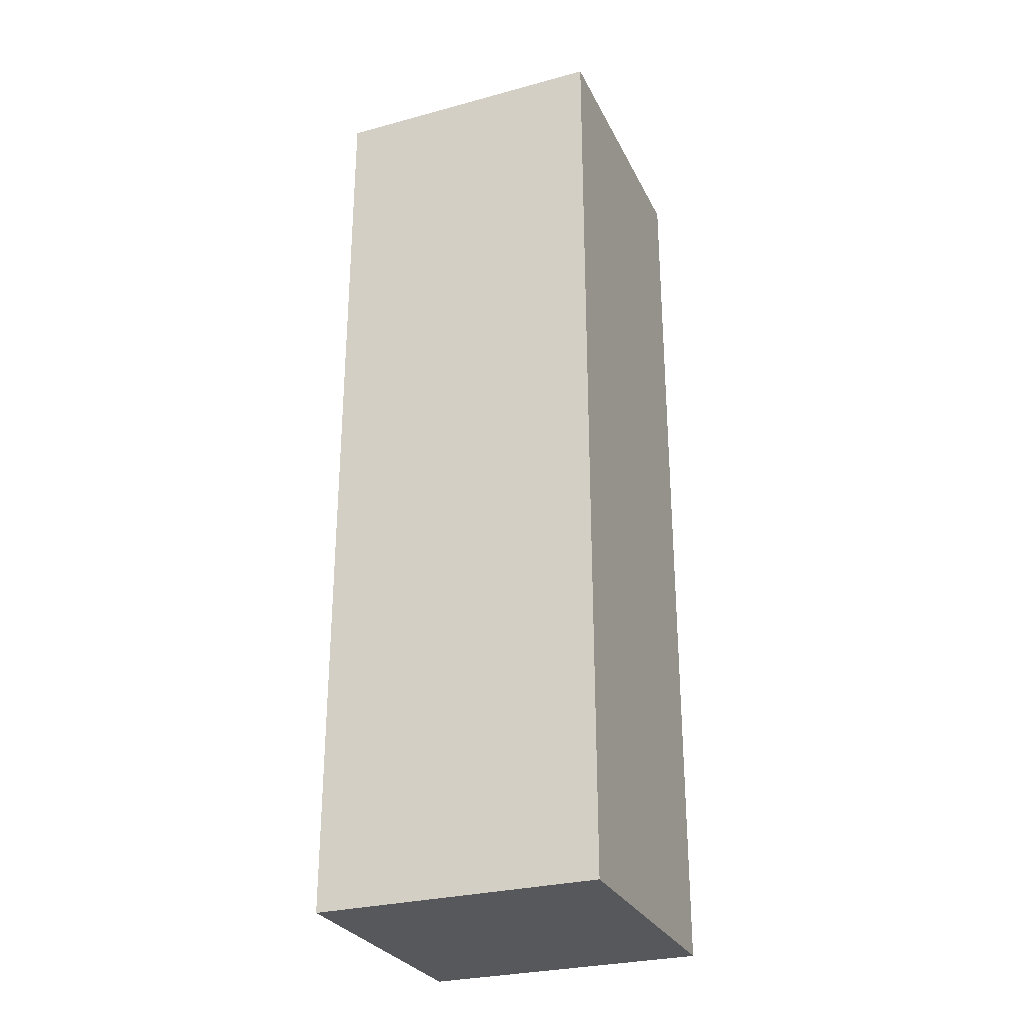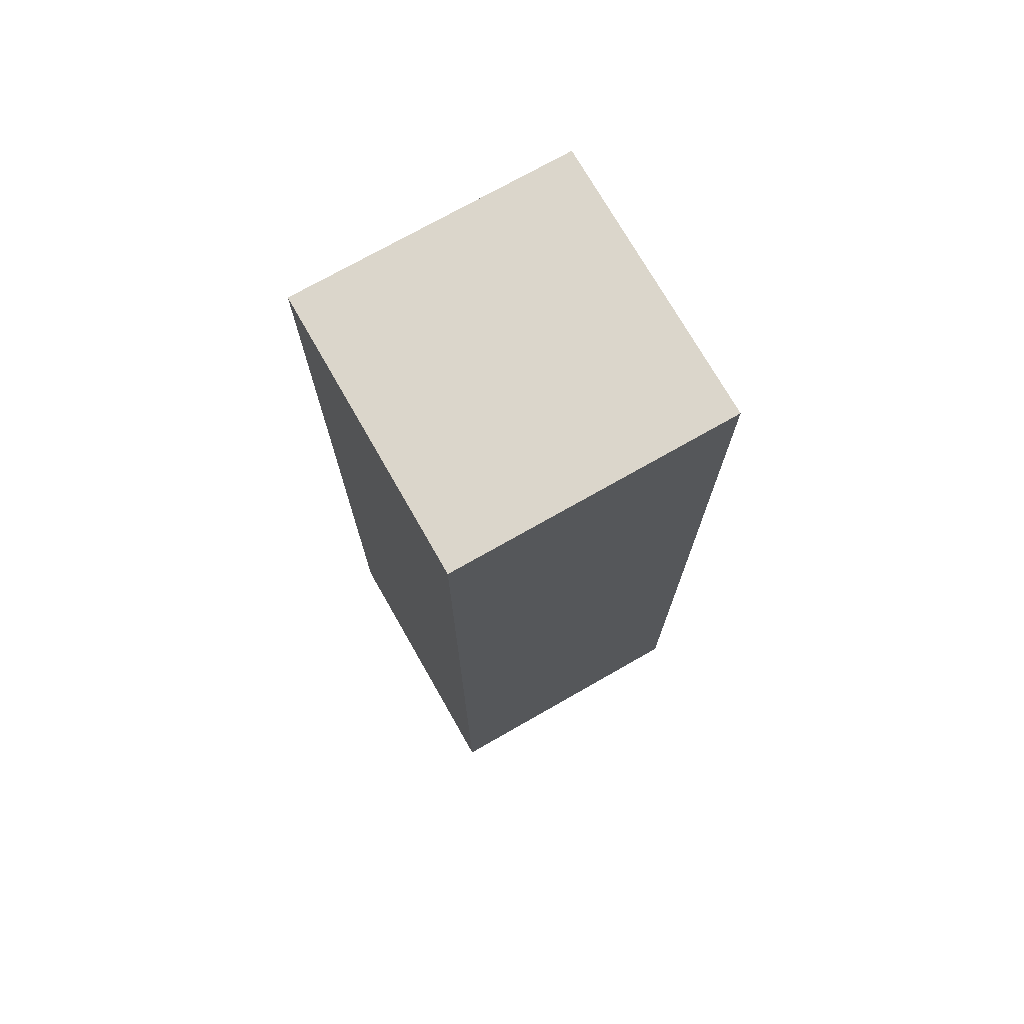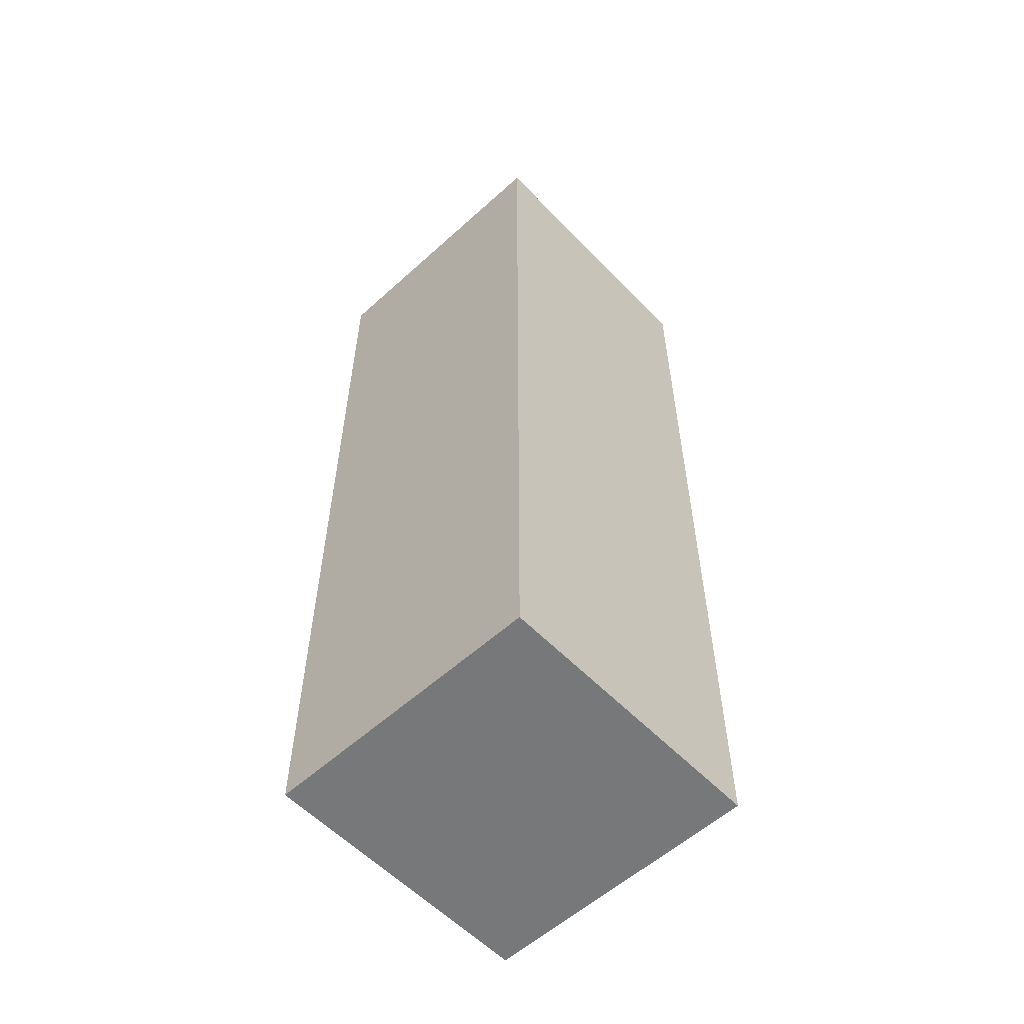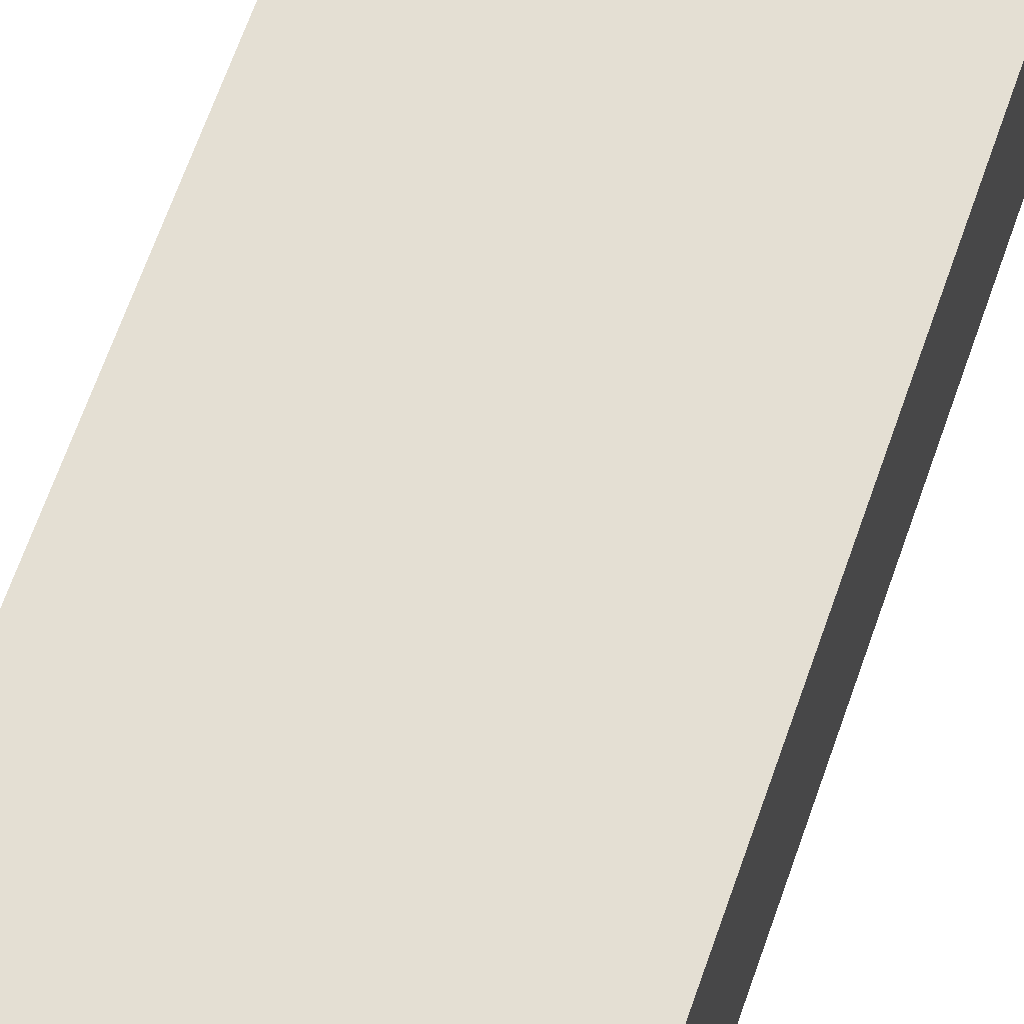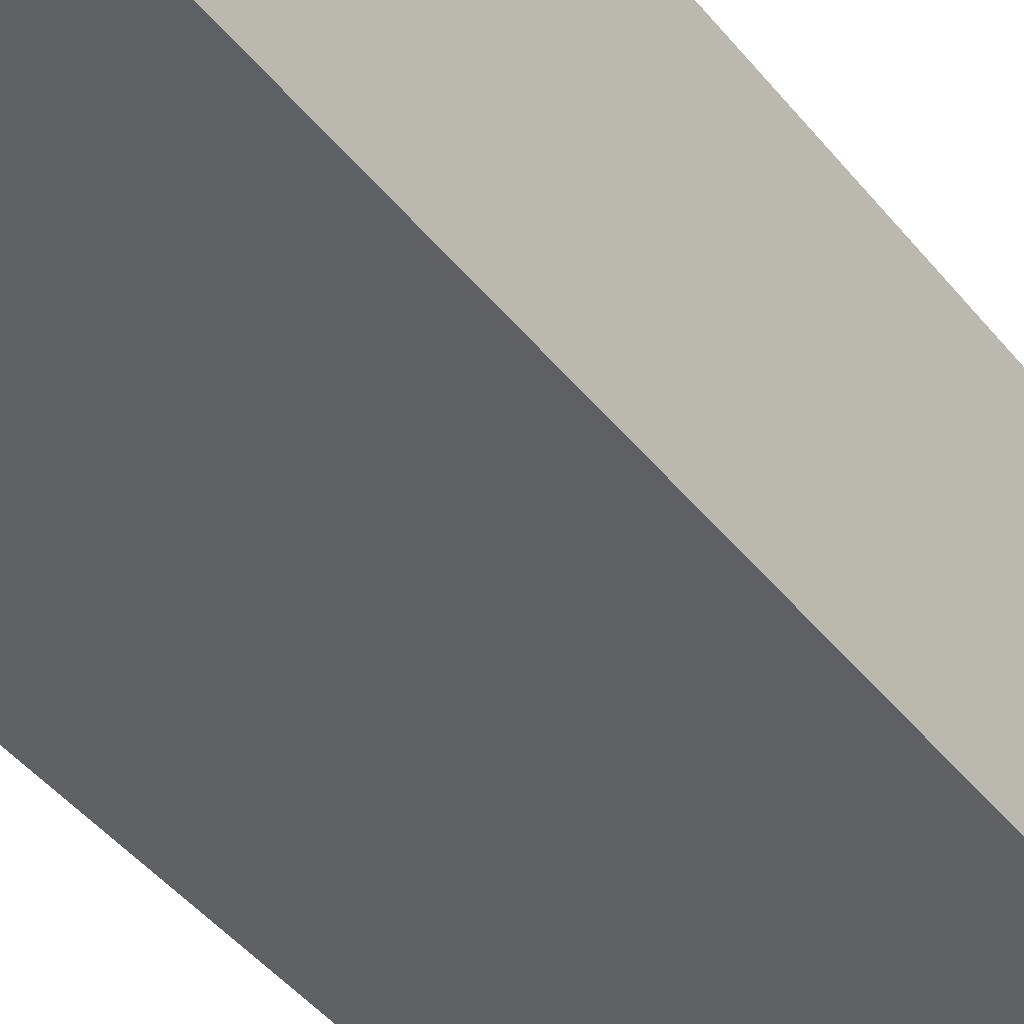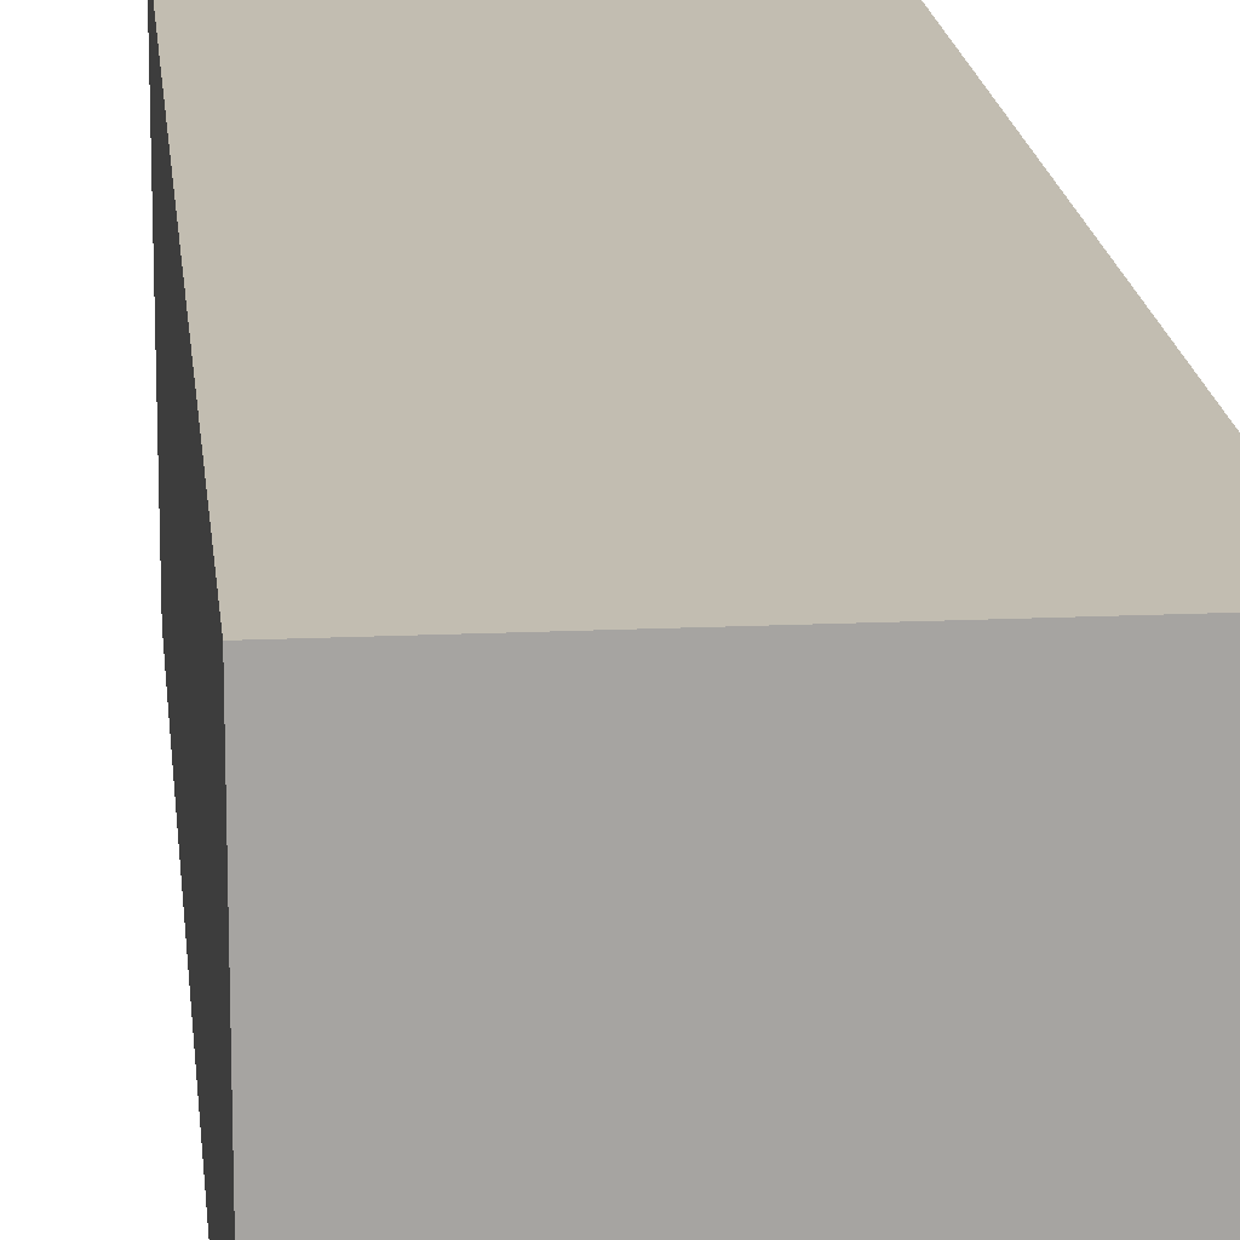
<metadata>
{"format":"obj","ext":"obj","renderer":"f3d","projection":"perspective","resolution":1024,"background":"white","views":[{"elev":-28.5,"azim":-67.9,"up":"+Y"},{"elev":73.5,"azim":60.3,"up":"+Y"},{"elev":-57.3,"azim":-46.8,"up":"+Y"},{"elev":66.6,"azim":19.3,"up":"+Z"},{"elev":-43.3,"azim":-144.7,"up":"+Z"},{"elev":16.9,"azim":-5.4,"up":"+Z"}]}
</metadata>
<code>
v -9 0 12.5
v -9 0 9.5
v -9 1 12.5
v -9 1 9.5
v -9 10 12.5
v -9 10 9.5
v -7 1 11.5
v -7 1 10.5
v -7 9 11.5
v -7 9 10.5
v -8 1 11.5
v -8 1 10.5
v -8 9 11.5
v -8 9 10.5
v -6 0 12.5
v -6 0 9.5
v -6 1 12.5
v -6 1 9.5
v -6 10 12.5
v -6 10 9.5
v -9 0 12.5
v -9 1 12.5
v -9 10 12.5
v -6 0 12.5
v -6 1 12.5
v -6 10 12.5
v -8 1 10.5
v -8 9 10.5
v -7 1 10.5
v -7 9 10.5
v -8 1 11.5
v -8 9 11.5
v -7 1 11.5
v -7 9 11.5
v -9 0 9.5
v -9 1 9.5
v -9 10 9.5
v -6 0 9.5
v -6 1 9.5
v -6 10 9.5
v -9 0 12.5
v -6 0 12.5
v -9 0 9.5
v -6 0 9.5
v -8 9 11.5
v -7 9 11.5
v -8 9 10.5
v -7 9 10.5
v -8 1 11.5
v -7 1 11.5
v -8 1 10.5
v -7 1 10.5
v -9 10 12.5
v -6 10 12.5
v -9 10 9.5
v -6 10 9.5
f 3 2 1
f 4 2 3
f 5 4 3
f 6 4 5
f 9 8 7
f 10 8 9
f 11 12 13
f 13 12 14
f 15 16 17
f 17 16 18
f 17 18 19
f 19 18 20
f 24 22 21
f 25 23 22
f 25 22 24
f 26 23 25
f 29 28 27
f 30 28 29
f 31 32 33
f 33 32 34
f 35 36 38
f 36 37 39
f 38 36 39
f 39 37 40
f 43 42 41
f 44 42 43
f 47 46 45
f 48 46 47
f 49 50 51
f 51 50 52
f 53 54 55
f 55 54 56

</code>
